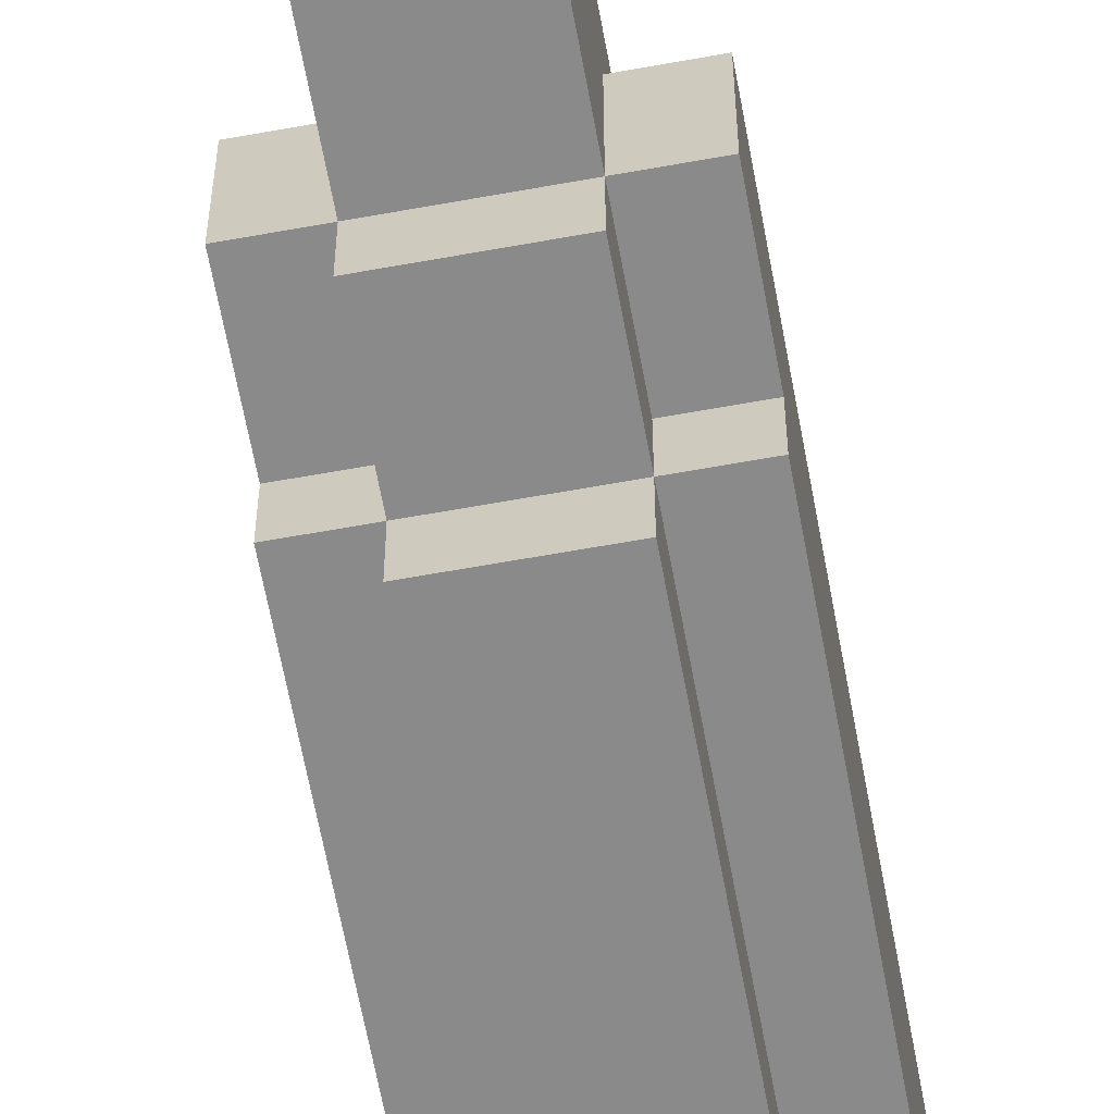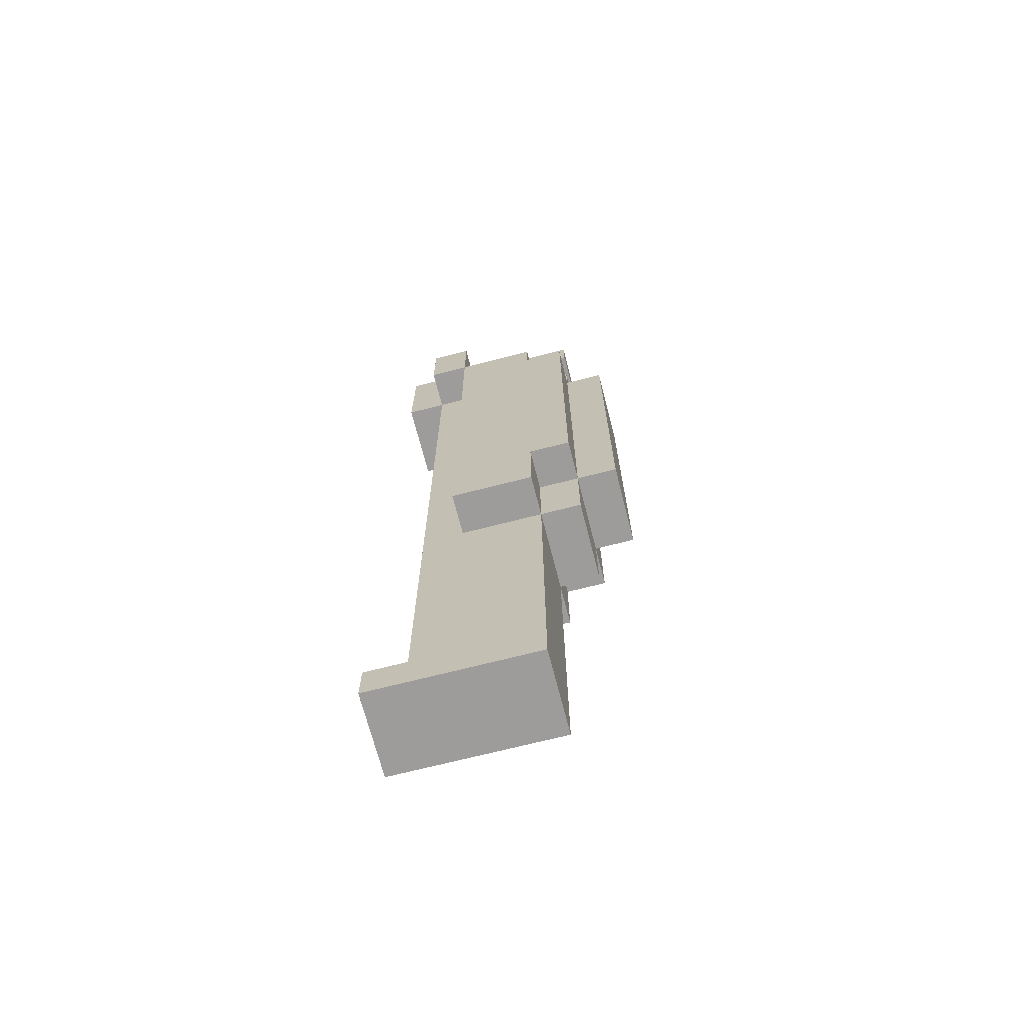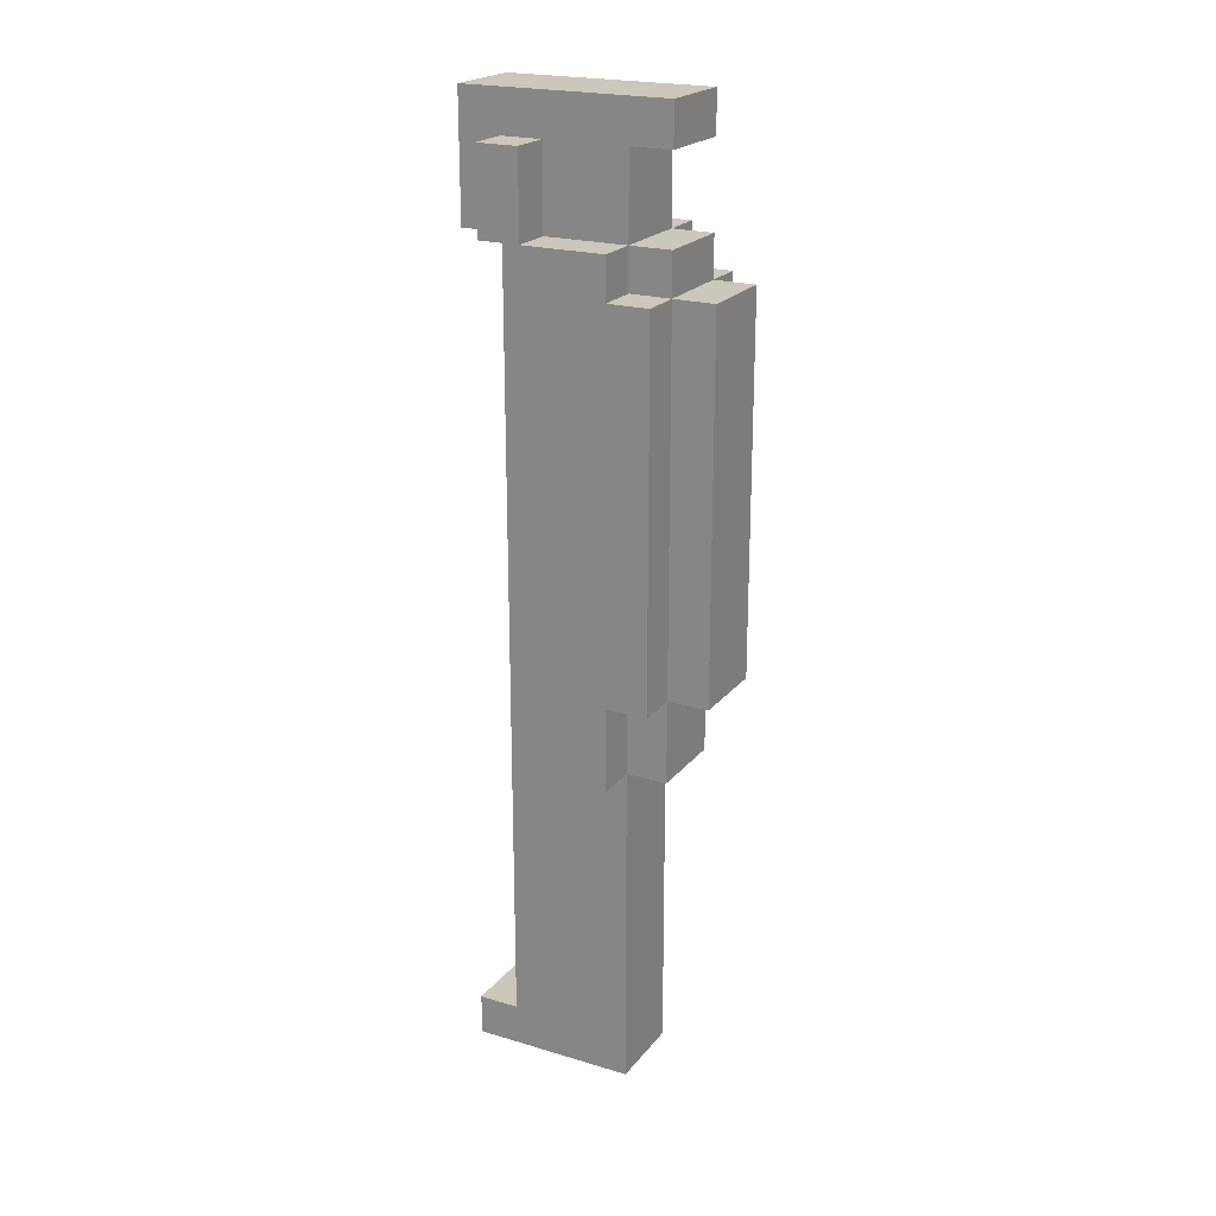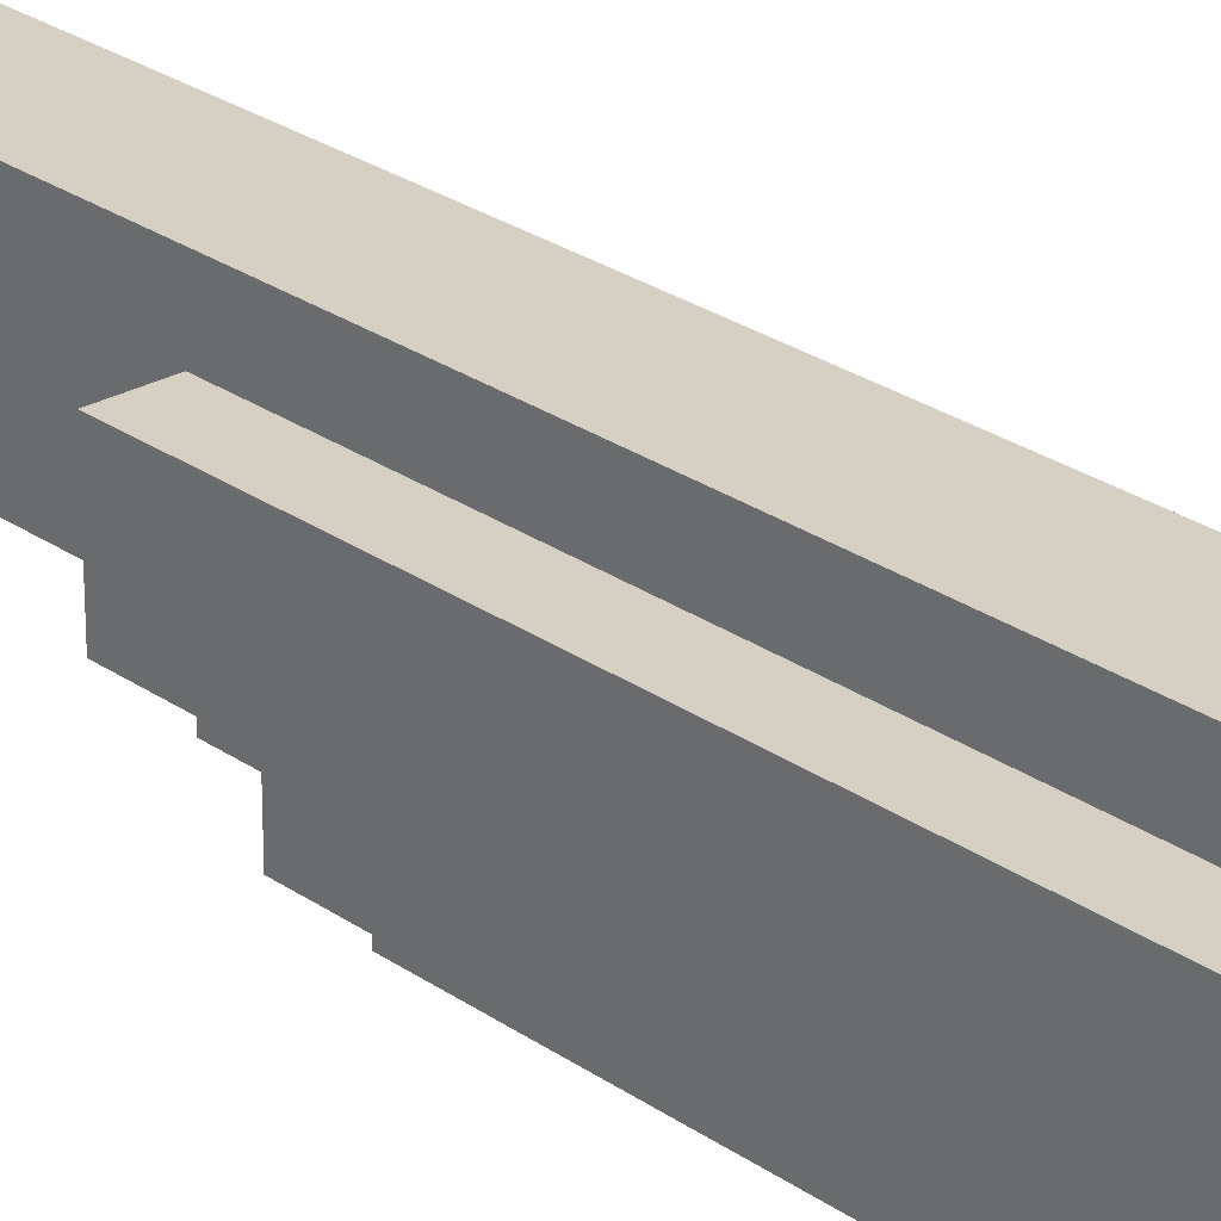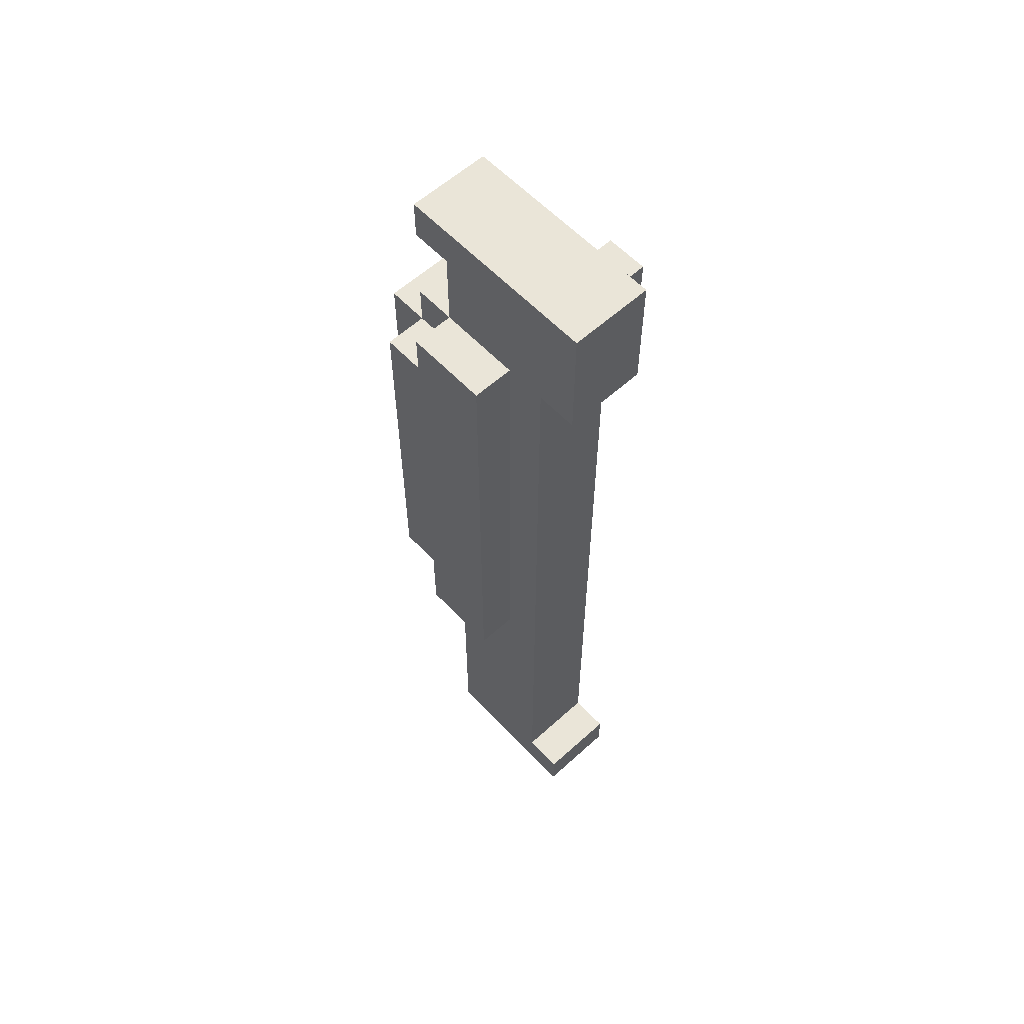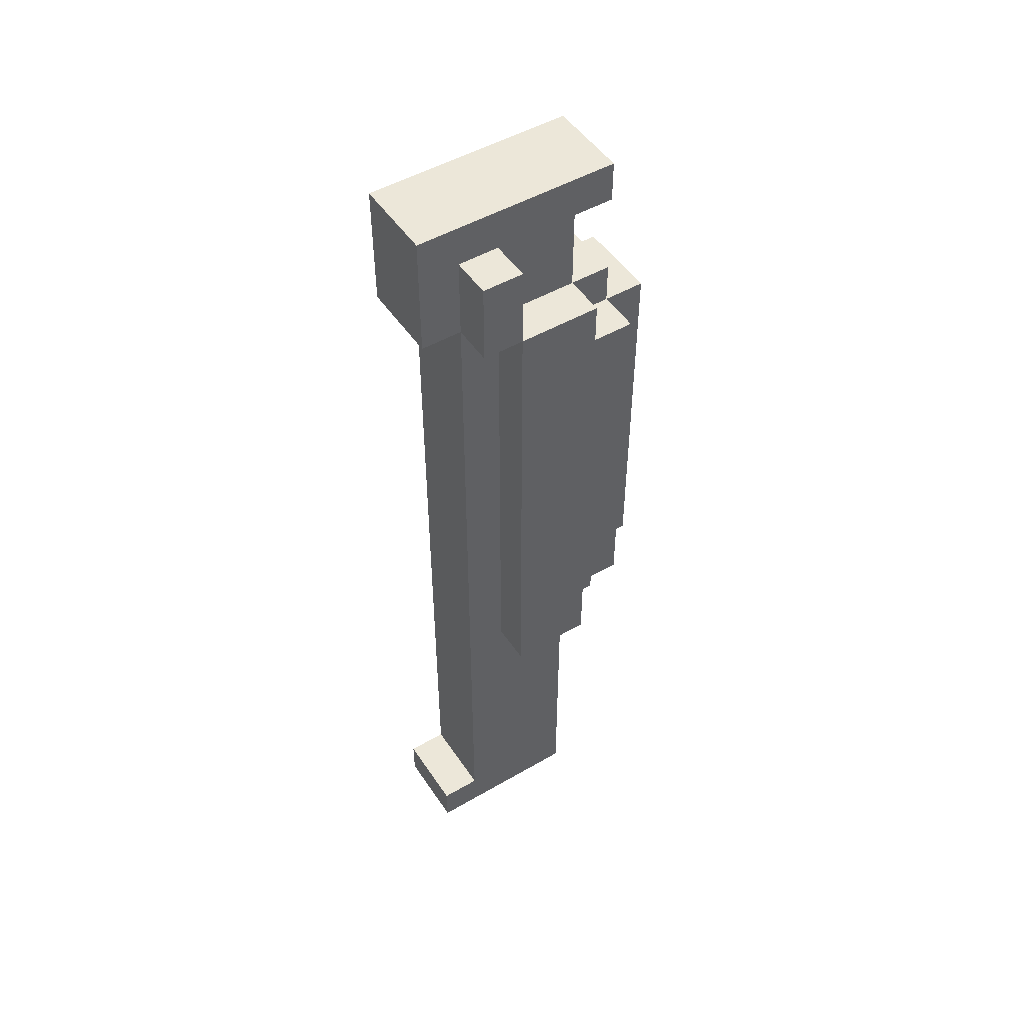
<metadata>
{"format":"obj","ext":"obj","renderer":"f3d","projection":"perspective","resolution":1024,"background":"white","views":[{"elev":-63.5,"azim":10.4,"up":"+Z"},{"elev":-70.0,"azim":104.4,"up":"+Y"},{"elev":21.6,"azim":117.7,"up":"+Y"},{"elev":26.1,"azim":137.8,"up":"+Z"},{"elev":59.2,"azim":-42.9,"up":"+Y"},{"elev":49.8,"azim":57.4,"up":"+Y"}]}
</metadata>
<code>
o
v -0.6 1.1 0.1
v -0.6 1.1 -0.1
v -0.6 1.3 -0.1
v -0.6 1.3 -0.2
v -0.6 2 -0.1
v -0.6 2 -0.2
v -0.6 2.2 -0.1
v -0.6 2.2 -0.2
v -0.6 2.3 0.1
v -0.6 2.3 -0.1
v -0.5 0.3 0.3
v -0.5 0.3 -0.1
v -0.5 0.4 0.3
v -0.5 0.4 0.2
v -0.5 0.9 0.1
v -0.5 0.9 0
v -0.5 1 0
v -0.5 1 -0.1
v -0.5 1.1 0.1
v -0.5 1.1 -0.1
v -0.5 1.1 -0.2
v -0.5 1.2 -0.1
v -0.5 1.2 -0.2
v -0.5 1.3 -0.1
v -0.5 1.3 -0.2
v -0.5 1.3 -0.3
v -0.5 2 -0.2
v -0.5 2.1 -0.2
v -0.5 2.1 -0.3
v -0.5 2.2 -0.1
v -0.5 2.2 -0.2
v -0.5 2.2 -0.3
v -0.5 2.3 0.3
v -0.5 2.3 0.2
v -0.5 2.3 0.1
v -0.5 2.3 -0.1
v -0.5 2.3 -0.2
v -0.5 2.4 0.1
v -0.5 2.4 0
v -0.5 2.5 0.3
v -0.5 2.5 0.2
v -0.5 2.5 0
v -0.5 2.5 -0.1
v -0.5 2.5 -0.2
v -0.5 2.6 0.3
v -0.5 2.6 0.2
v -0.5 2.6 -0.1
v -0.5 2.6 -0.2
v -0.3 0.3 0.3
v -0.3 0.3 0.2
v -0.3 0.3 -0.1
v -0.3 0.4 0.3
v -0.3 0.4 0.2
v -0.3 0.9 0.1
v -0.3 0.9 0
v -0.3 1 0
v -0.3 1 -0.1
v -0.3 1.1 0.1
v -0.3 1.1 -0.1
v -0.3 1.1 -0.2
v -0.3 1.2 -0.1
v -0.3 1.2 -0.2
v -0.3 1.3 -0.1
v -0.3 1.3 -0.2
v -0.3 1.3 -0.3
v -0.3 1.8 0.2
v -0.3 1.8 0.1
v -0.3 2 -0.2
v -0.3 2.1 -0.2
v -0.3 2.1 -0.3
v -0.3 2.2 0.2
v -0.3 2.2 0.1
v -0.3 2.2 -0.1
v -0.3 2.2 -0.2
v -0.3 2.2 -0.3
v -0.3 2.3 0.3
v -0.3 2.3 0.2
v -0.3 2.3 0.1
v -0.3 2.3 -0.1
v -0.3 2.3 -0.2
v -0.3 2.5 0.3
v -0.3 2.5 0.2
v -0.3 2.5 0.1
v -0.3 2.5 -0.1
v -0.3 2.5 -0.2
v -0.3 2.6 0.3
v -0.3 2.6 0.2
v -0.3 2.6 -0.1
v -0.3 2.6 -0.2
v -0.2 1.1 0.1
v -0.2 1.1 -0.1
v -0.2 1.3 -0.1
v -0.2 1.3 -0.2
v -0.2 2 -0.1
v -0.2 2 -0.2
v -0.2 2.2 -0.1
v -0.2 2.2 -0.2
v -0.2 2.3 0.2
v -0.2 2.3 0.1
v -0.2 2.3 -0.1
v -0.2 2.5 0.2
v -0.2 2.5 0.1
v -0.5 0.3 0.3
v -0.5 0.4 0.3
v -0.5 2.3 0.3
v -0.5 2.5 0.3
v -0.5 2.6 0.3
v -0.4 0.3 0.3
v -0.4 0.4 0.3
v -0.3 0.3 0.3
v -0.3 0.4 0.3
v -0.3 2.3 0.3
v -0.3 2.5 0.3
v -0.3 2.6 0.3
v -0.5 0.4 0.2
v -0.5 2.3 0.2
v -0.4 0.4 0.2
v -0.4 1.8 0.2
v -0.4 2.2 0.2
v -0.3 0.4 0.2
v -0.3 1.8 0.2
v -0.3 2.2 0.2
v -0.3 2.3 0.2
v -0.3 2.5 0.2
v -0.2 2.3 0.2
v -0.2 2.5 0.2
v -0.6 1.1 0.1
v -0.6 2.3 0.1
v -0.5 1.1 0.1
v -0.5 2.3 0.1
v -0.3 1.1 0.1
v -0.3 1.8 0.1
v -0.3 2.2 0.1
v -0.3 2.3 0.1
v -0.2 1.1 0.1
v -0.2 2.3 0.1
v -0.3 2.3 0.1
v -0.3 2.5 0.1
v -0.2 2.3 0.1
v -0.2 2.5 0.1
v -0.6 1.1 -0.1
v -0.6 1.3 -0.1
v -0.6 2.2 -0.1
v -0.6 2.3 -0.1
v -0.5 0.3 -0.1
v -0.5 1 -0.1
v -0.5 1.1 -0.1
v -0.5 1.2 -0.1
v -0.5 1.3 -0.1
v -0.5 2.2 -0.1
v -0.5 2.3 -0.1
v -0.5 2.5 -0.1
v -0.3 0.3 -0.1
v -0.3 1 -0.1
v -0.3 1.1 -0.1
v -0.3 1.2 -0.1
v -0.3 1.3 -0.1
v -0.3 2.2 -0.1
v -0.3 2.3 -0.1
v -0.3 2.5 -0.1
v -0.2 1.1 -0.1
v -0.2 1.3 -0.1
v -0.2 2.2 -0.1
v -0.2 2.3 -0.1
v -0.6 1.3 -0.2
v -0.6 2 -0.2
v -0.6 2.2 -0.2
v -0.5 1.1 -0.2
v -0.5 1.2 -0.2
v -0.5 1.3 -0.2
v -0.5 2 -0.2
v -0.5 2.1 -0.2
v -0.5 2.2 -0.2
v -0.5 2.3 -0.2
v -0.5 2.5 -0.2
v -0.5 2.6 -0.2
v -0.3 1.1 -0.2
v -0.3 1.2 -0.2
v -0.3 1.3 -0.2
v -0.3 2 -0.2
v -0.3 2.1 -0.2
v -0.3 2.2 -0.2
v -0.3 2.3 -0.2
v -0.3 2.5 -0.2
v -0.3 2.6 -0.2
v -0.2 1.3 -0.2
v -0.2 2 -0.2
v -0.2 2.2 -0.2
v -0.5 1.3 -0.3
v -0.5 2.1 -0.3
v -0.5 2.2 -0.3
v -0.3 1.3 -0.3
v -0.3 2.1 -0.3
v -0.3 2.2 -0.3
v -0.5 0.3 0.3
v -0.4 0.3 0.3
v -0.3 0.3 0.3
v -0.4 0.3 0.2
v -0.3 0.3 0.2
v -0.5 0.3 -0.1
v -0.3 0.3 -0.1
v -0.6 1.1 0.1
v -0.5 1.1 0.1
v -0.3 1.1 0.1
v -0.2 1.1 0.1
v -0.6 1.1 -0.1
v -0.5 1.1 -0.1
v -0.3 1.1 -0.1
v -0.2 1.1 -0.1
v -0.5 1.1 -0.2
v -0.3 1.1 -0.2
v -0.6 1.3 -0.1
v -0.5 1.3 -0.1
v -0.3 1.3 -0.1
v -0.2 1.3 -0.1
v -0.6 1.3 -0.2
v -0.5 1.3 -0.2
v -0.3 1.3 -0.2
v -0.2 1.3 -0.2
v -0.5 1.3 -0.3
v -0.3 1.3 -0.3
v -0.5 2.3 0.3
v -0.3 2.3 0.3
v -0.5 2.3 0.2
v -0.3 2.3 0.2
v -0.2 2.3 0.2
v -0.3 2.3 0.1
v -0.2 2.3 0.1
v -0.5 2.5 -0.1
v -0.3 2.5 -0.1
v -0.5 2.5 -0.2
v -0.3 2.5 -0.2
v -0.5 0.4 0.3
v -0.4 0.4 0.3
v -0.3 0.4 0.3
v -0.5 0.4 0.2
v -0.4 0.4 0.2
v -0.3 0.4 0.2
v -0.6 2.2 -0.1
v -0.5 2.2 -0.1
v -0.3 2.2 -0.1
v -0.2 2.2 -0.1
v -0.6 2.2 -0.2
v -0.5 2.2 -0.2
v -0.3 2.2 -0.2
v -0.2 2.2 -0.2
v -0.5 2.2 -0.3
v -0.3 2.2 -0.3
v -0.6 2.3 0.1
v -0.5 2.3 0.1
v -0.3 2.3 0.1
v -0.2 2.3 0.1
v -0.6 2.3 -0.1
v -0.5 2.3 -0.1
v -0.3 2.3 -0.1
v -0.2 2.3 -0.1
v -0.5 2.3 -0.2
v -0.3 2.3 -0.2
v -0.3 2.5 0.2
v -0.2 2.5 0.2
v -0.3 2.5 0.1
v -0.2 2.5 0.1
v -0.5 2.6 0.3
v -0.3 2.6 0.3
v -0.5 2.6 0.2
v -0.3 2.6 0.2
v -0.5 2.6 -0.1
v -0.3 2.6 -0.1
v -0.5 2.6 -0.2
v -0.3 2.6 -0.2
f 3 2 1
f 5 3 1
f 5 4 3
f 6 4 5
f 7 5 1
f 7 6 5
f 8 6 7
f 9 7 1
f 10 7 9
f 13 12 11
f 14 12 13
f 15 12 14
f 16 12 15
f 17 16 15
f 17 12 16
f 18 12 17
f 19 15 14
f 19 17 15
f 19 18 17
f 20 18 19
f 22 21 20
f 23 21 22
f 24 23 22
f 25 23 24
f 27 26 25
f 28 26 27
f 29 26 28
f 31 29 28
f 32 29 31
f 34 19 14
f 35 19 34
f 36 31 30
f 37 31 36
f 38 35 34
f 38 34 33
f 38 36 35
f 39 36 38
f 40 38 33
f 40 39 38
f 41 39 40
f 42 36 39
f 42 39 41
f 43 36 42
f 45 41 40
f 46 42 41
f 46 41 45
f 46 43 42
f 47 44 43
f 47 43 46
f 48 44 47
f 49 50 52
f 50 51 53
f 52 50 53
f 53 51 54
f 54 51 55
f 54 55 56
f 55 51 56
f 56 51 57
f 53 54 58
f 54 56 58
f 56 57 58
f 58 57 59
f 59 60 61
f 61 60 62
f 61 62 63
f 63 62 64
f 53 58 66
f 66 58 67
f 64 65 68
f 68 65 69
f 69 65 70
f 66 67 71
f 71 67 72
f 69 70 74
f 74 70 75
f 71 72 77
f 77 72 78
f 73 74 79
f 79 74 80
f 76 77 81
f 81 77 82
f 78 79 83
f 83 79 84
f 81 82 86
f 82 83 87
f 86 82 87
f 83 84 87
f 84 85 88
f 87 84 88
f 88 85 89
f 90 91 92
f 90 92 94
f 92 93 94
f 94 93 95
f 90 94 96
f 94 95 96
f 96 95 97
f 90 96 99
f 99 96 100
f 98 99 101
f 101 99 102
f 108 104 103
f 109 104 108
f 110 109 108
f 111 109 110
f 112 106 105
f 113 107 106
f 113 106 112
f 114 107 113
f 117 116 115
f 118 116 117
f 119 116 118
f 120 118 117
f 121 119 118
f 121 118 120
f 122 116 119
f 122 119 121
f 123 116 122
f 125 124 123
f 126 124 125
f 129 128 127
f 130 128 129
f 135 132 131
f 135 134 133
f 135 133 132
f 136 134 135
f 137 138 139
f 139 138 140
f 141 142 147
f 147 142 148
f 148 142 149
f 143 144 150
f 150 144 151
f 145 146 153
f 146 147 154
f 153 146 154
f 154 147 155
f 151 152 159
f 159 152 160
f 156 157 161
f 155 156 161
f 161 157 162
f 158 159 163
f 163 159 164
f 165 166 170
f 166 167 171
f 170 166 171
f 171 167 172
f 172 167 173
f 168 169 177
f 169 170 178
f 177 169 178
f 178 170 179
f 173 174 182
f 182 174 183
f 175 176 184
f 184 176 185
f 179 180 186
f 180 181 187
f 186 180 187
f 181 182 187
f 187 182 188
f 189 190 192
f 190 191 193
f 192 190 193
f 193 191 194
f 198 196 195
f 198 197 196
f 199 197 198
f 200 198 195
f 200 199 198
f 201 199 200
f 206 203 202
f 207 203 206
f 208 205 204
f 209 205 208
f 210 208 207
f 211 208 210
f 216 213 212
f 217 213 216
f 218 215 214
f 219 215 218
f 220 218 217
f 221 218 220
f 224 223 222
f 225 223 224
f 227 226 225
f 228 226 227
f 231 230 229
f 232 230 231
f 233 234 236
f 234 235 237
f 236 234 237
f 237 235 238
f 239 240 243
f 243 240 244
f 241 242 245
f 245 242 246
f 244 245 247
f 247 245 248
f 249 250 253
f 253 250 254
f 251 252 255
f 255 252 256
f 254 255 257
f 257 255 258
f 259 260 261
f 261 260 262
f 263 264 265
f 265 264 266
f 265 266 267
f 267 266 268
f 267 268 269
f 269 268 270

</code>
